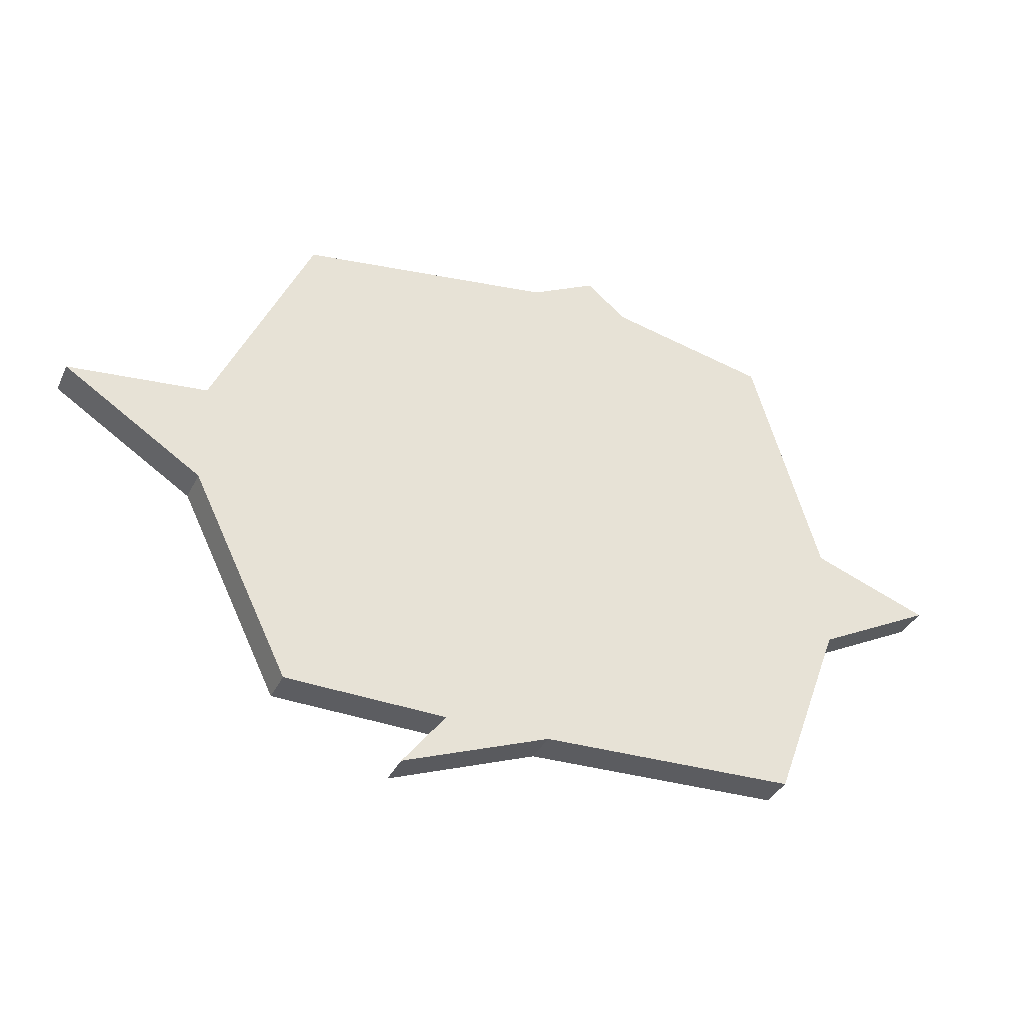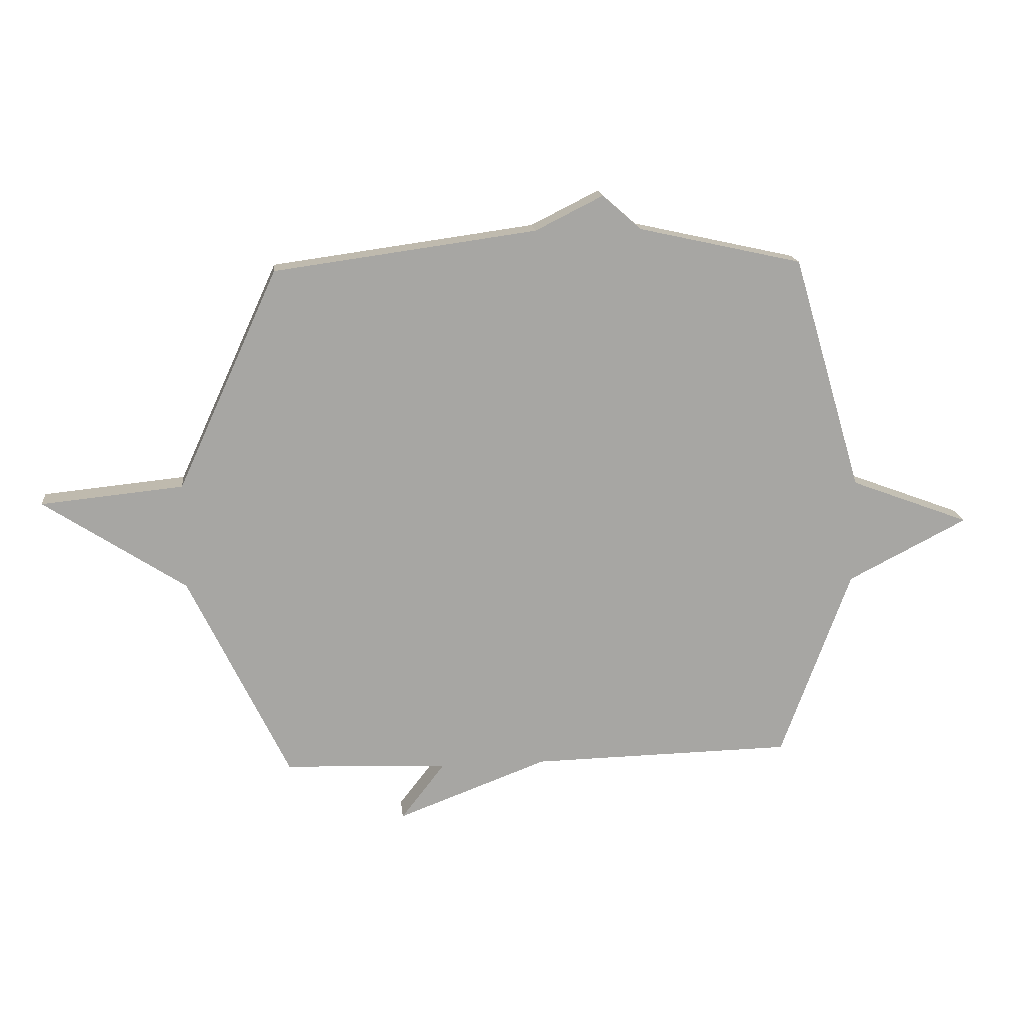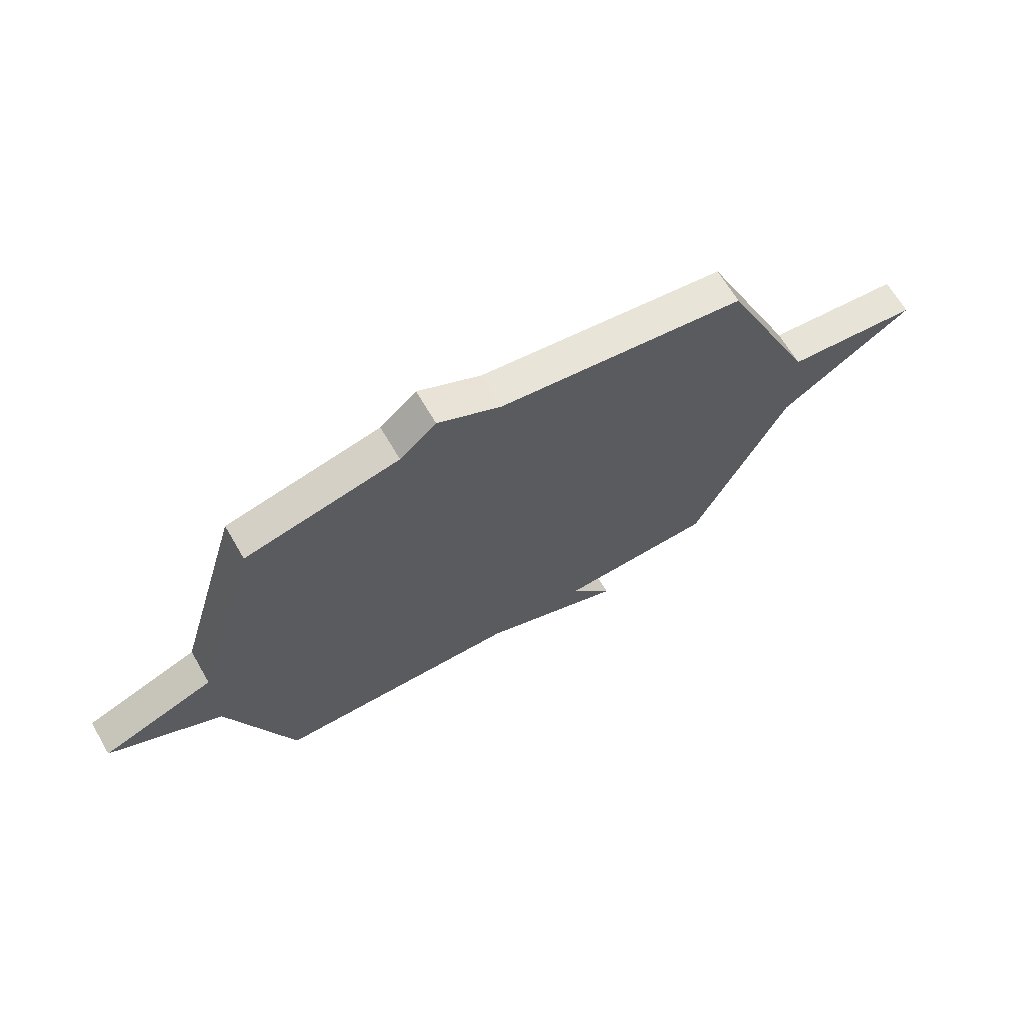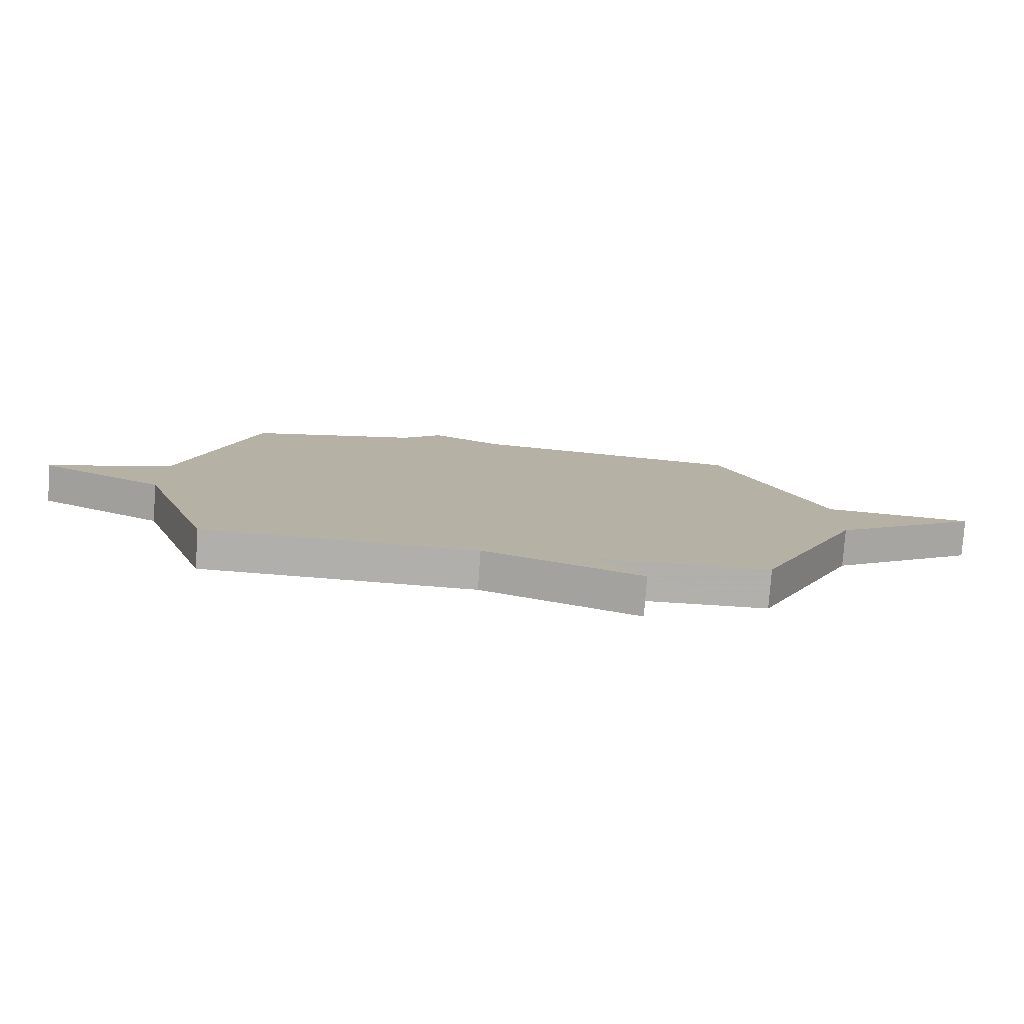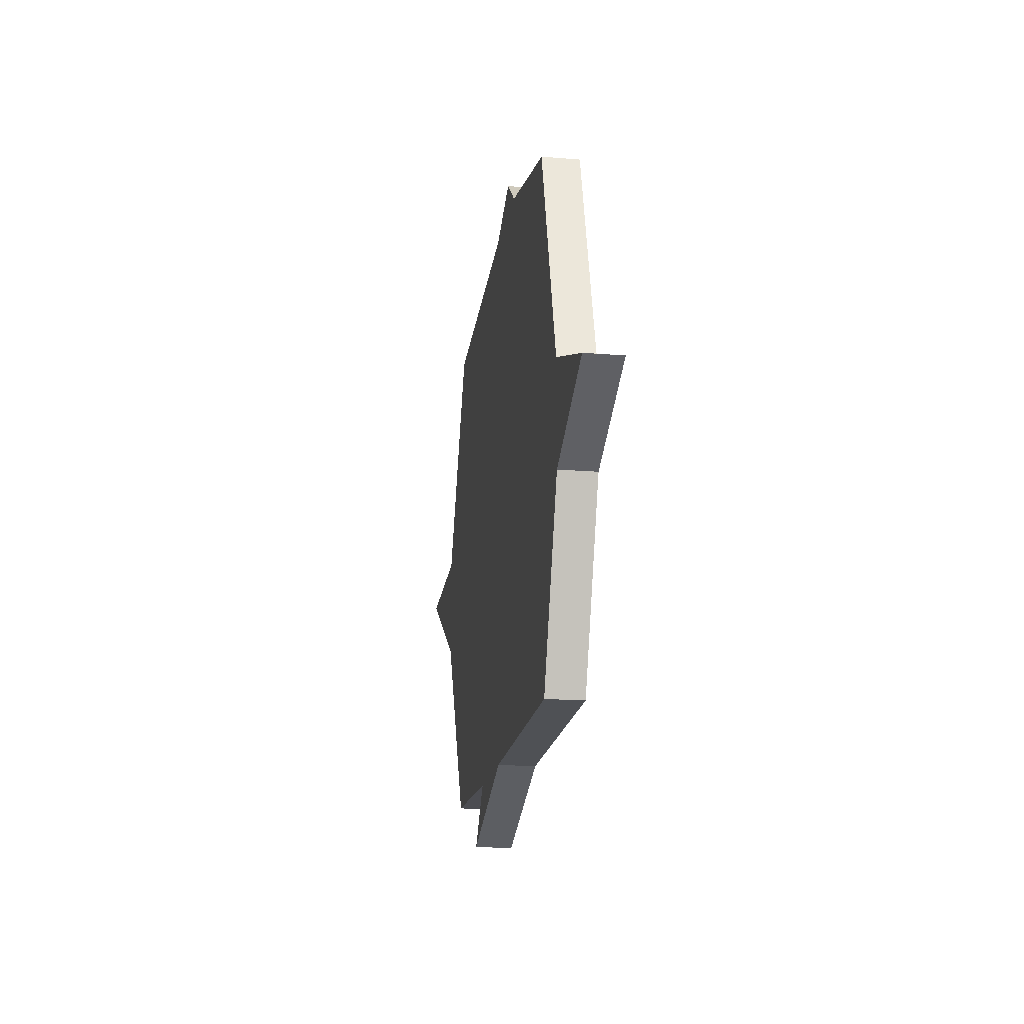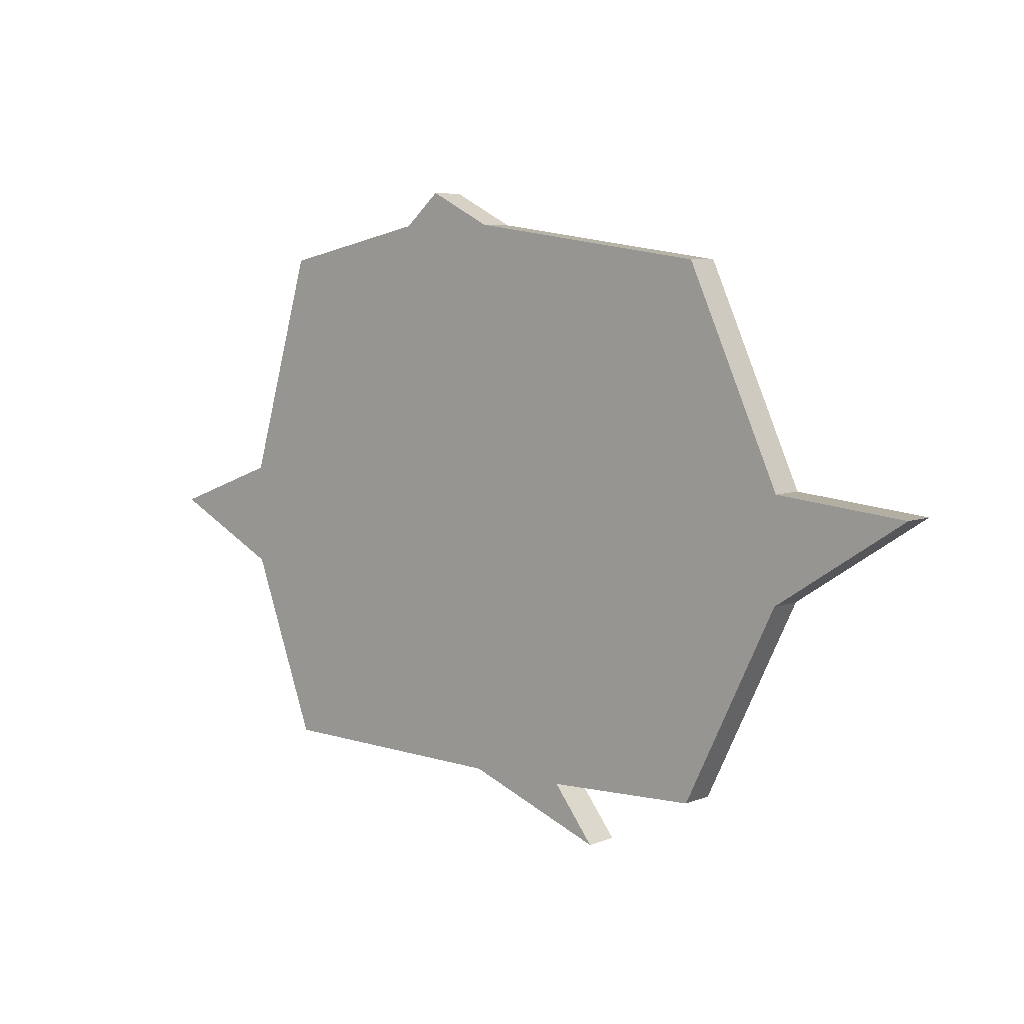
<metadata>
{"format":"obj","ext":"obj","renderer":"f3d","projection":"perspective","resolution":1024,"background":"white","views":[{"elev":-35.8,"azim":-22.9,"up":"+Z"},{"elev":16.3,"azim":-5.9,"up":"+Z"},{"elev":66.0,"azim":149.8,"up":"+Z"},{"elev":-78.3,"azim":175.9,"up":"+Z"},{"elev":-18.3,"azim":80.8,"up":"+Z"},{"elev":6.4,"azim":-139.8,"up":"+Z"}]}
</metadata>
<code>
v 0.5 0.07 -0.5
v 0.008 0.07 -0.511
v -0.275 0.07 -0.618
v -0.192 0.07 -0.511
v -0.5 0.07 -0.5
v -0.688 0.07 -0.113
v -0.954 0.07 0.06
v -0.688 0.07 0.087
v -0.5 0.07 0.5
v -0.008 0.07 0.568
v 0.119 0.07 0.632
v 0.192 0.07 0.568
v 0.5 0.07 0.5
v 0.631 0.07 0.057
v 0.856 0.07 -0.027
v 0.631 0.07 -0.143
v 0.5 0 -0.5
v 0.008 0 -0.511
v -0.275 0 -0.618
v -0.192 0 -0.511
v -0.5 0 -0.5
v -0.688 0 -0.113
v -0.954 0 0.06
v -0.688 0 0.087
v -0.5 0 0.5
v -0.008 0 0.568
v 0.119 0 0.632
v 0.192 0 0.568
v 0.5 0 0.5
v 0.631 0 0.057
v 0.856 0 -0.027
v 0.631 0 -0.143
f 14 15 16
f 16 1 2
f 14 16 2
f 13 14 2
f 12 13 2
f 10 11 12 2
f 8 9 10 2
f 6 7 8 2
f 4 5 6 2
f 2 3 4
f 32 31 30
f 18 17 32
f 18 32 30
f 18 30 29
f 18 29 28
f 18 28 27 26
f 18 26 25 24
f 18 24 23 22
f 18 22 21 20
f 20 19 18
f 1 17 18 2
f 2 18 19 3
f 3 19 20 4
f 4 20 21 5
f 5 21 22 6
f 6 22 23 7
f 7 23 24 8
f 8 24 25 9
f 9 25 26 10
f 10 26 27 11
f 11 27 28 12
f 12 28 29 13
f 13 29 30 14
f 14 30 31 15
f 15 31 32 16
f 16 32 17 1

</code>
